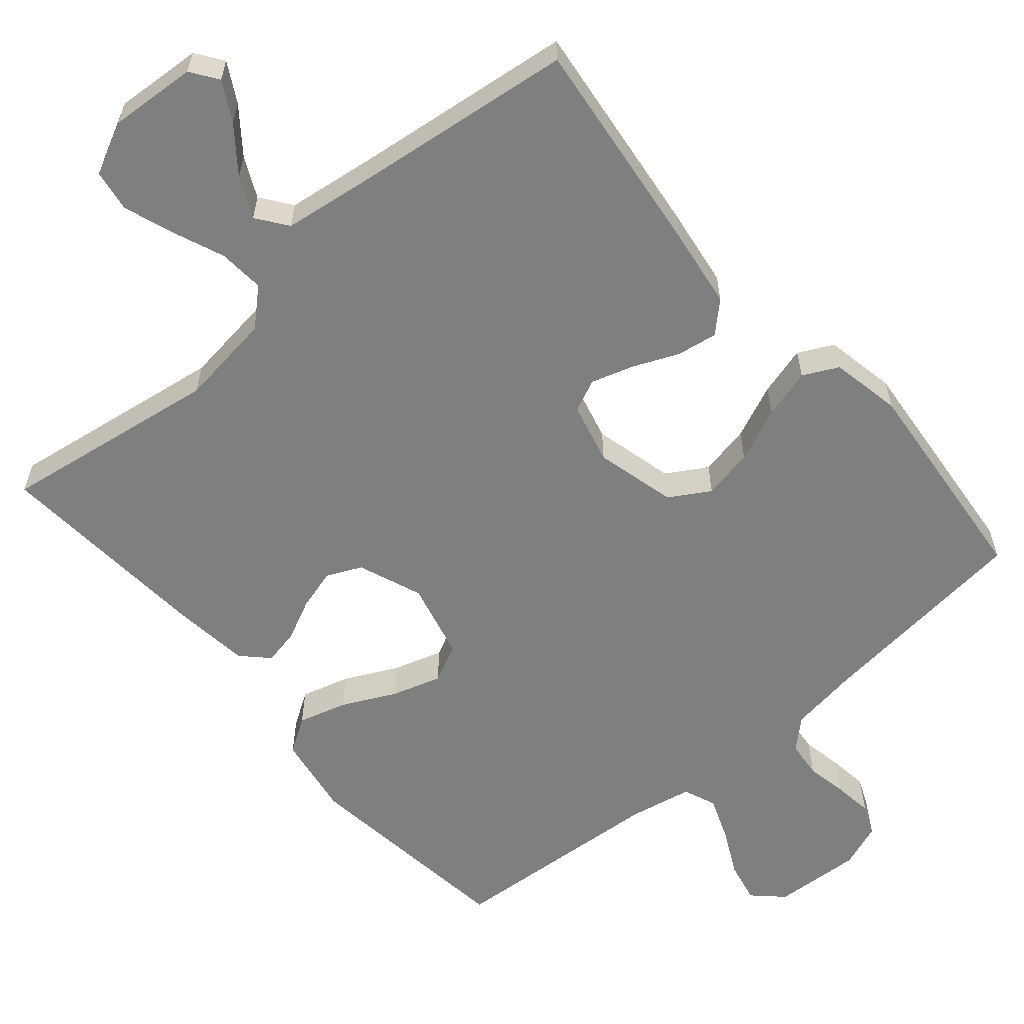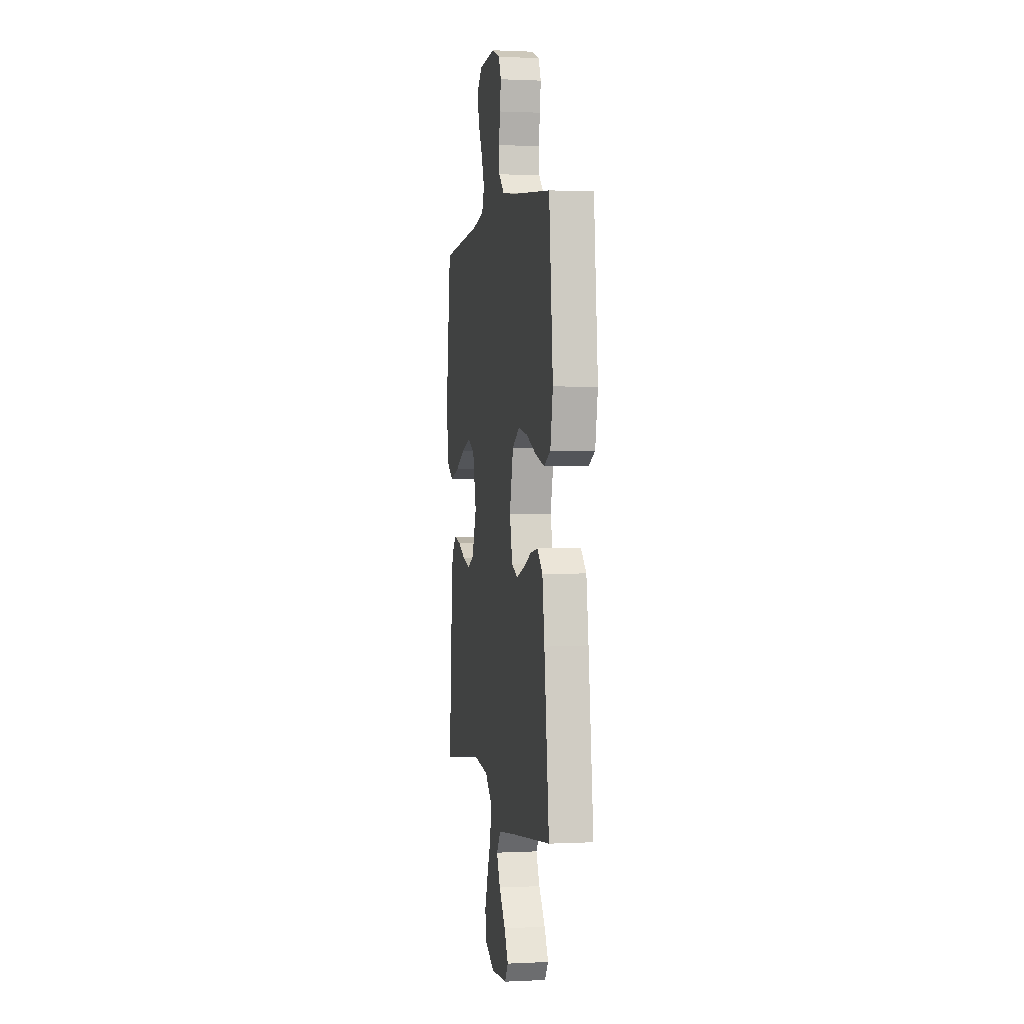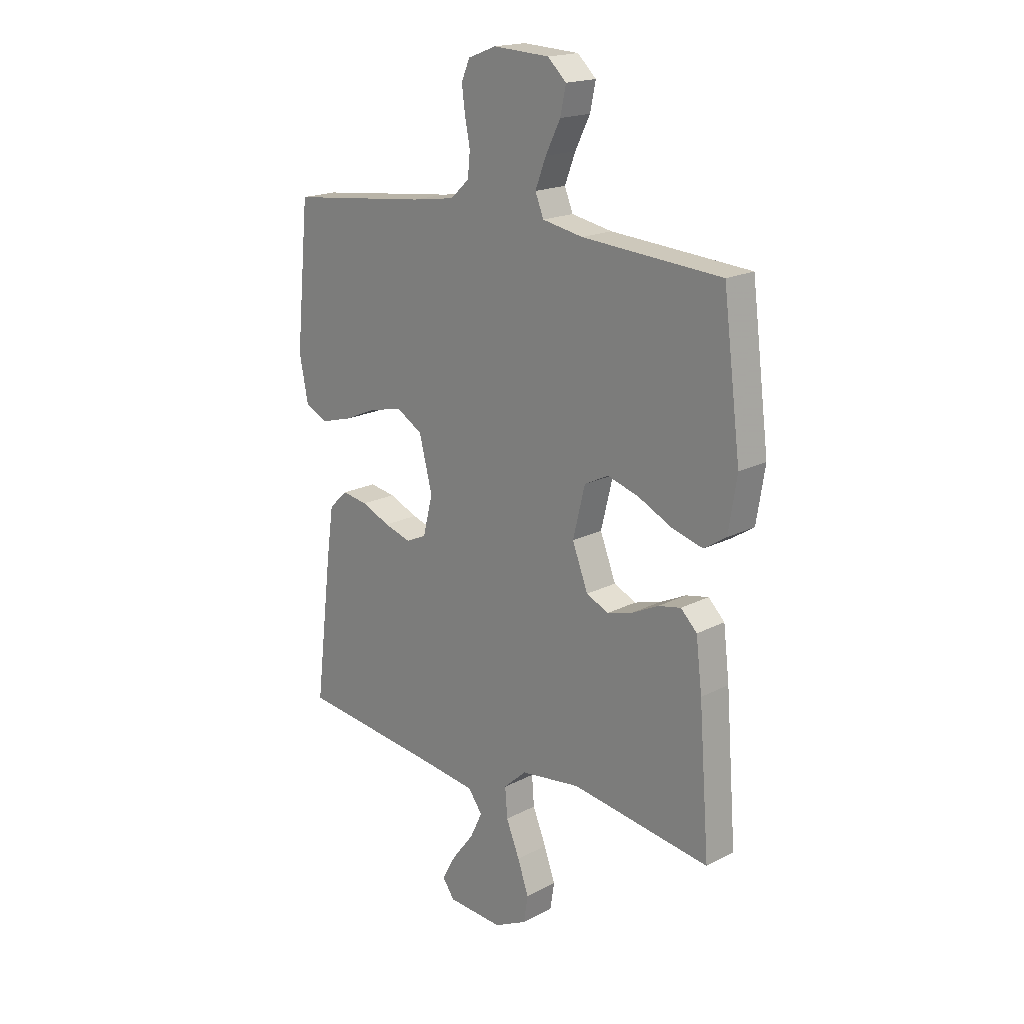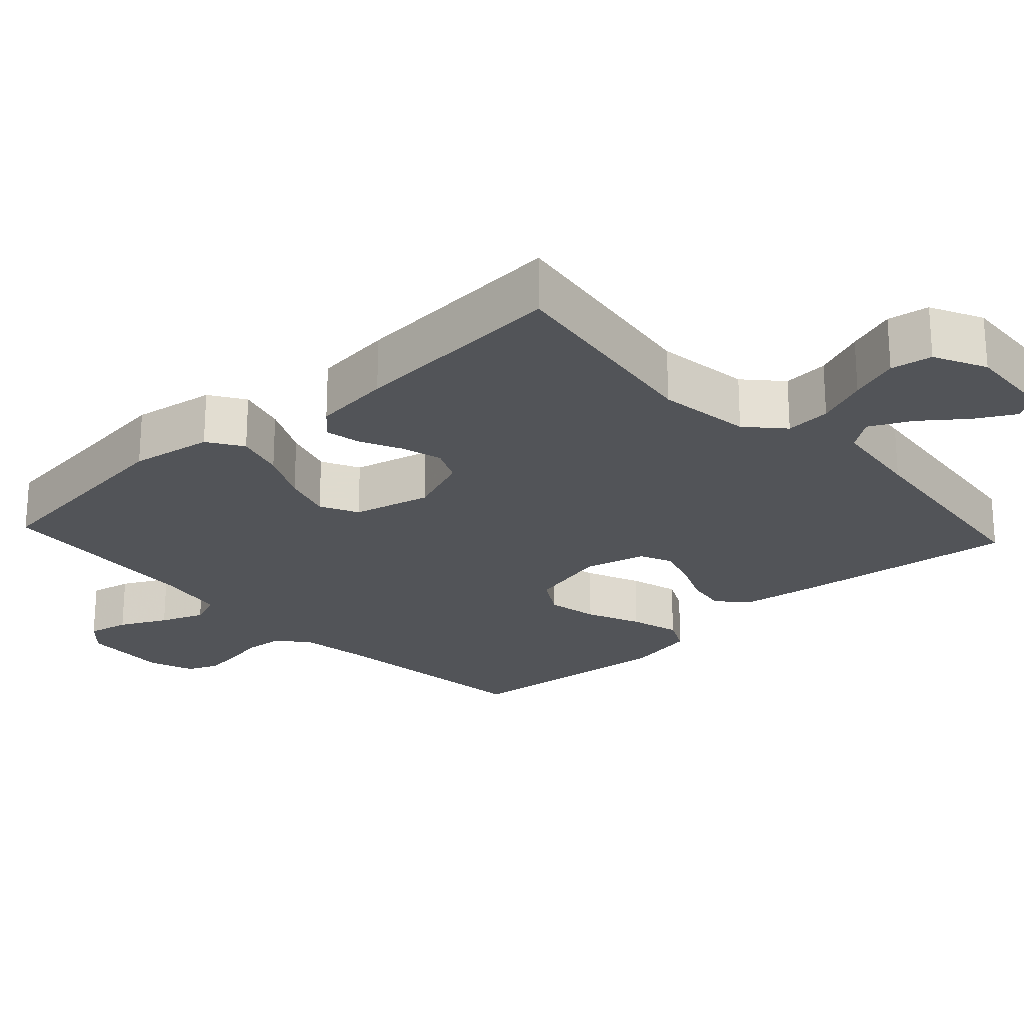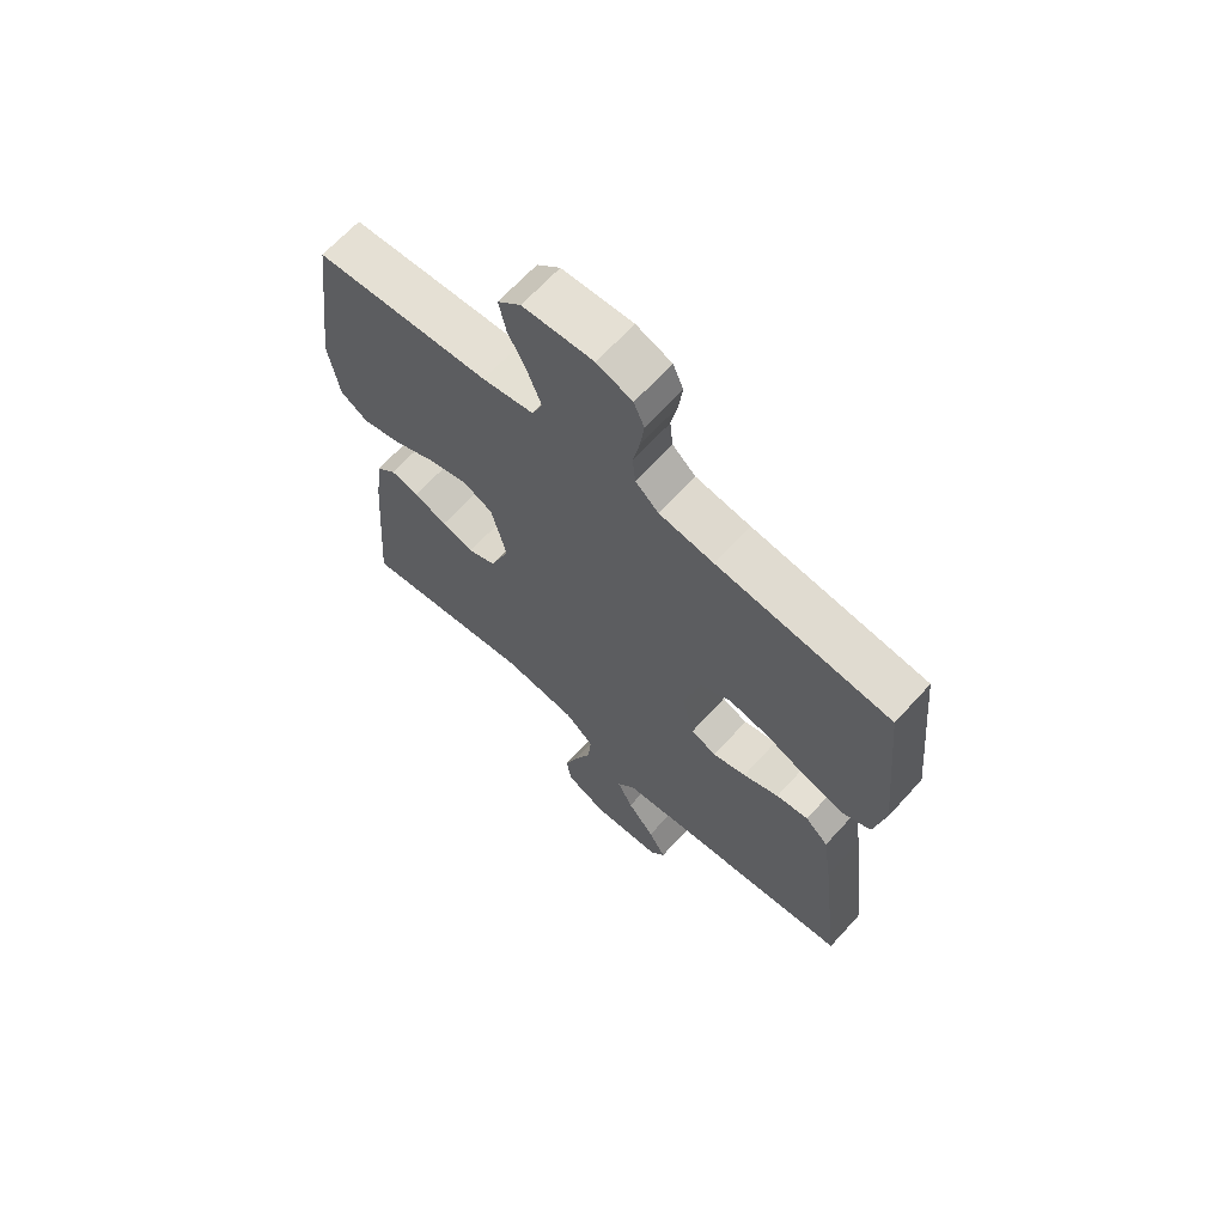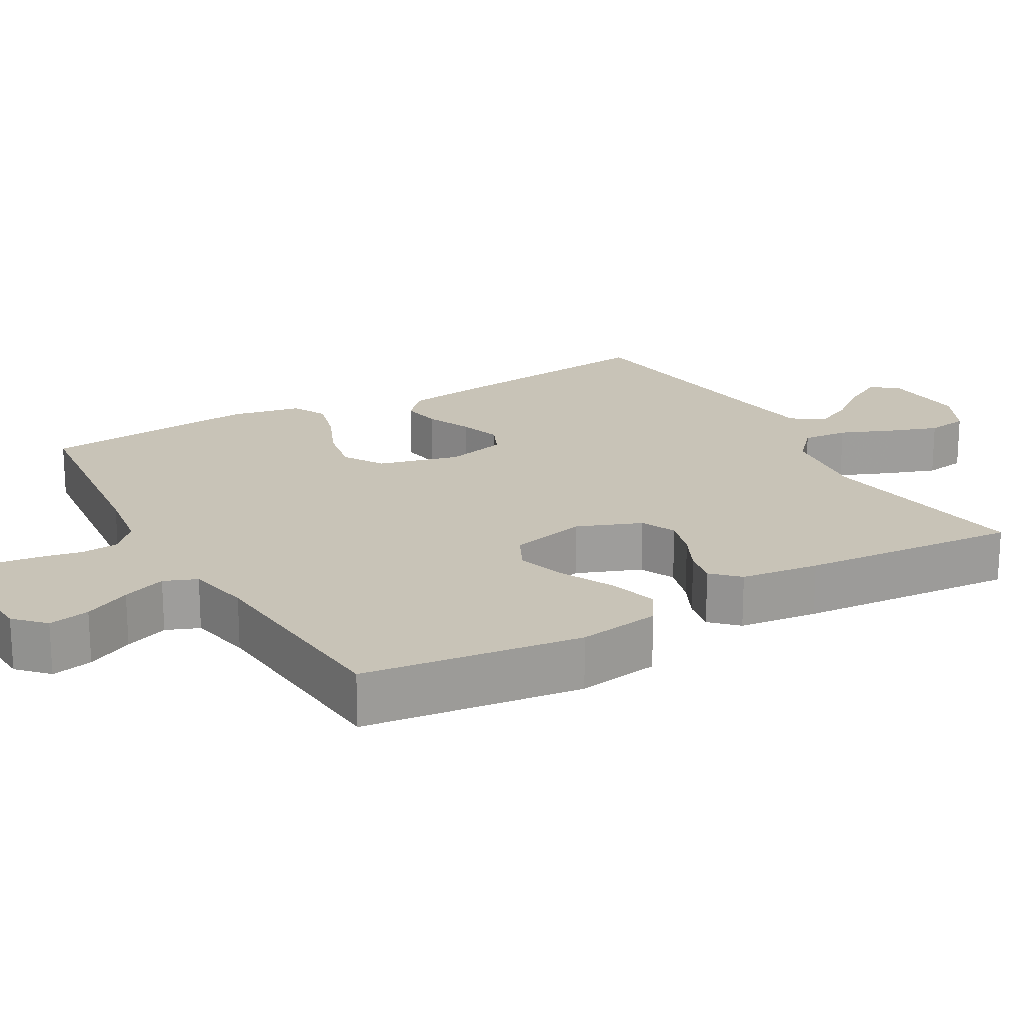
<metadata>
{"format":"obj","ext":"obj","renderer":"f3d","projection":"perspective","resolution":1024,"background":"white","views":[{"elev":-59.6,"azim":-139.5,"up":"+Y"},{"elev":1.1,"azim":-100.4,"up":"+Z"},{"elev":18.4,"azim":45.0,"up":"+Z"},{"elev":-23.2,"azim":132.6,"up":"+Y"},{"elev":66.6,"azim":-137.7,"up":"+Z"},{"elev":19.7,"azim":60.2,"up":"+Y"}]}
</metadata>
<code>
v 0.5 0.07 -0.5
v 0.2 0.07 -0.455
v 0.071 0.07 -0.472
v 0.022 0.07 -0.517
v 0.027 0.07 -0.58
v 0.056 0.07 -0.651
v 0.08 0.07 -0.719
v 0.071 0.07 -0.776
v 0 0.07 -0.811
v -0.12 0.07 -0.803
v -0.146 0.07 -0.766
v -0.116 0.07 -0.712
v -0.069 0.07 -0.651
v -0.042 0.07 -0.595
v -0.073 0.07 -0.553
v -0.2 0.07 -0.536
v -0.5 0.07 -0.5
v -0.464 0.07 -0.2
v -0.448 0.07 -0.088
v -0.408 0.07 -0.05
v -0.352 0.07 -0.059
v -0.29 0.07 -0.086
v -0.232 0.07 -0.104
v -0.188 0.07 -0.084
v -0.167 0.07 0
v -0.195 0.07 0.111
v -0.25 0.07 0.144
v -0.32 0.07 0.13
v -0.394 0.07 0.098
v -0.462 0.07 0.079
v -0.51 0.07 0.103
v -0.529 0.07 0.2
v -0.5 0.07 0.5
v -0.2 0.07 0.533
v -0.106 0.07 0.547
v -0.066 0.07 0.584
v -0.061 0.07 0.635
v -0.072 0.07 0.691
v -0.079 0.07 0.745
v -0.061 0.07 0.787
v 0 0.07 0.81
v 0.121 0.07 0.803
v 0.161 0.07 0.765
v 0.149 0.07 0.708
v 0.117 0.07 0.644
v 0.094 0.07 0.584
v 0.112 0.07 0.539
v 0.2 0.07 0.522
v 0.5 0.07 0.5
v 0.538 0.07 0.2
v 0.52 0.07 0.087
v 0.472 0.07 0.056
v 0.405 0.07 0.075
v 0.332 0.07 0.111
v 0.264 0.07 0.132
v 0.212 0.07 0.106
v 0.186 0.07 0
v 0.22 0.07 -0.088
v 0.268 0.07 -0.11
v 0.324 0.07 -0.094
v 0.38 0.07 -0.067
v 0.429 0.07 -0.057
v 0.464 0.07 -0.092
v 0.477 0.07 -0.2
v 0.5 0 -0.5
v 0.2 0 -0.455
v 0.071 0 -0.472
v 0.022 0 -0.517
v 0.027 0 -0.58
v 0.056 0 -0.651
v 0.08 0 -0.719
v 0.071 0 -0.776
v 0 0 -0.811
v -0.12 0 -0.803
v -0.146 0 -0.766
v -0.116 0 -0.712
v -0.069 0 -0.651
v -0.042 0 -0.595
v -0.073 0 -0.553
v -0.2 0 -0.536
v -0.5 0 -0.5
v -0.464 0 -0.2
v -0.448 0 -0.088
v -0.408 0 -0.05
v -0.352 0 -0.059
v -0.29 0 -0.086
v -0.232 0 -0.104
v -0.188 0 -0.084
v -0.167 0 0
v -0.195 0 0.111
v -0.25 0 0.144
v -0.32 0 0.13
v -0.394 0 0.098
v -0.462 0 0.079
v -0.51 0 0.103
v -0.529 0 0.2
v -0.5 0 0.5
v -0.2 0 0.533
v -0.106 0 0.547
v -0.066 0 0.584
v -0.061 0 0.635
v -0.072 0 0.691
v -0.079 0 0.745
v -0.061 0 0.787
v 0 0 0.81
v 0.121 0 0.803
v 0.161 0 0.765
v 0.149 0 0.708
v 0.117 0 0.644
v 0.094 0 0.584
v 0.112 0 0.539
v 0.2 0 0.522
v 0.5 0 0.5
v 0.538 0 0.2
v 0.52 0 0.087
v 0.472 0 0.056
v 0.405 0 0.075
v 0.332 0 0.111
v 0.264 0 0.132
v 0.212 0 0.106
v 0.186 0 0
v 0.22 0 -0.088
v 0.268 0 -0.11
v 0.324 0 -0.094
v 0.38 0 -0.067
v 0.429 0 -0.057
v 0.464 0 -0.092
v 0.477 0 -0.2
f 64 1 2
f 63 64 2
f 62 63 2
f 61 62 2
f 60 61 2
f 59 60 2 3
f 58 59 3 4
f 57 58 4
f 56 57 4
f 52 53 54
f 51 52 54
f 50 51 54
f 49 50 54
f 48 49 54
f 47 48 54 55
f 46 47 55 56
f 43 44 45
f 42 43 45
f 41 42 45
f 40 41 45
f 39 40 45
f 38 39 45
f 37 38 45
f 36 37 45 46
f 46 56 4
f 36 46 4
f 35 36 4
f 32 33 34
f 31 32 34
f 30 31 34
f 29 30 34
f 28 29 34
f 27 28 34 35
f 20 21 22
f 19 20 22
f 18 19 22
f 17 18 22
f 16 17 22
f 15 16 22 23
f 14 15 23 24
f 11 12 13
f 10 11 13
f 9 10 13
f 8 9 13
f 7 8 13
f 6 7 13
f 5 6 13
f 5 13 14
f 14 24 25
f 5 14 25
f 4 5 25
f 26 27 35
f 4 25 26 35
f 66 65 128
f 66 128 127
f 66 127 126
f 66 126 125
f 66 125 124
f 67 66 124 123
f 68 67 123 122
f 68 122 121
f 68 121 120
f 118 117 116
f 118 116 115
f 118 115 114
f 118 114 113
f 118 113 112
f 119 118 112 111
f 120 119 111 110
f 109 108 107
f 109 107 106
f 109 106 105
f 109 105 104
f 109 104 103
f 109 103 102
f 109 102 101
f 110 109 101 100
f 68 120 110
f 68 110 100
f 68 100 99
f 98 97 96
f 98 96 95
f 98 95 94
f 98 94 93
f 98 93 92
f 99 98 92 91
f 86 85 84
f 86 84 83
f 86 83 82
f 86 82 81
f 86 81 80
f 87 86 80 79
f 88 87 79 78
f 77 76 75
f 77 75 74
f 77 74 73
f 77 73 72
f 77 72 71
f 77 71 70
f 77 70 69
f 78 77 69
f 89 88 78
f 89 78 69
f 89 69 68
f 99 91 90
f 99 90 89 68
f 1 65 66 2
f 2 66 67 3
f 3 67 68 4
f 4 68 69 5
f 5 69 70 6
f 6 70 71 7
f 7 71 72 8
f 8 72 73 9
f 9 73 74 10
f 10 74 75 11
f 11 75 76 12
f 12 76 77 13
f 13 77 78 14
f 14 78 79 15
f 15 79 80 16
f 16 80 81 17
f 17 81 82 18
f 18 82 83 19
f 19 83 84 20
f 20 84 85 21
f 21 85 86 22
f 22 86 87 23
f 23 87 88 24
f 24 88 89 25
f 25 89 90 26
f 26 90 91 27
f 27 91 92 28
f 28 92 93 29
f 29 93 94 30
f 30 94 95 31
f 31 95 96 32
f 32 96 97 33
f 33 97 98 34
f 34 98 99 35
f 35 99 100 36
f 36 100 101 37
f 37 101 102 38
f 38 102 103 39
f 39 103 104 40
f 40 104 105 41
f 41 105 106 42
f 42 106 107 43
f 43 107 108 44
f 44 108 109 45
f 45 109 110 46
f 46 110 111 47
f 47 111 112 48
f 48 112 113 49
f 49 113 114 50
f 50 114 115 51
f 51 115 116 52
f 52 116 117 53
f 53 117 118 54
f 54 118 119 55
f 55 119 120 56
f 56 120 121 57
f 57 121 122 58
f 58 122 123 59
f 59 123 124 60
f 60 124 125 61
f 61 125 126 62
f 62 126 127 63
f 63 127 128 64
f 64 128 65 1

</code>
